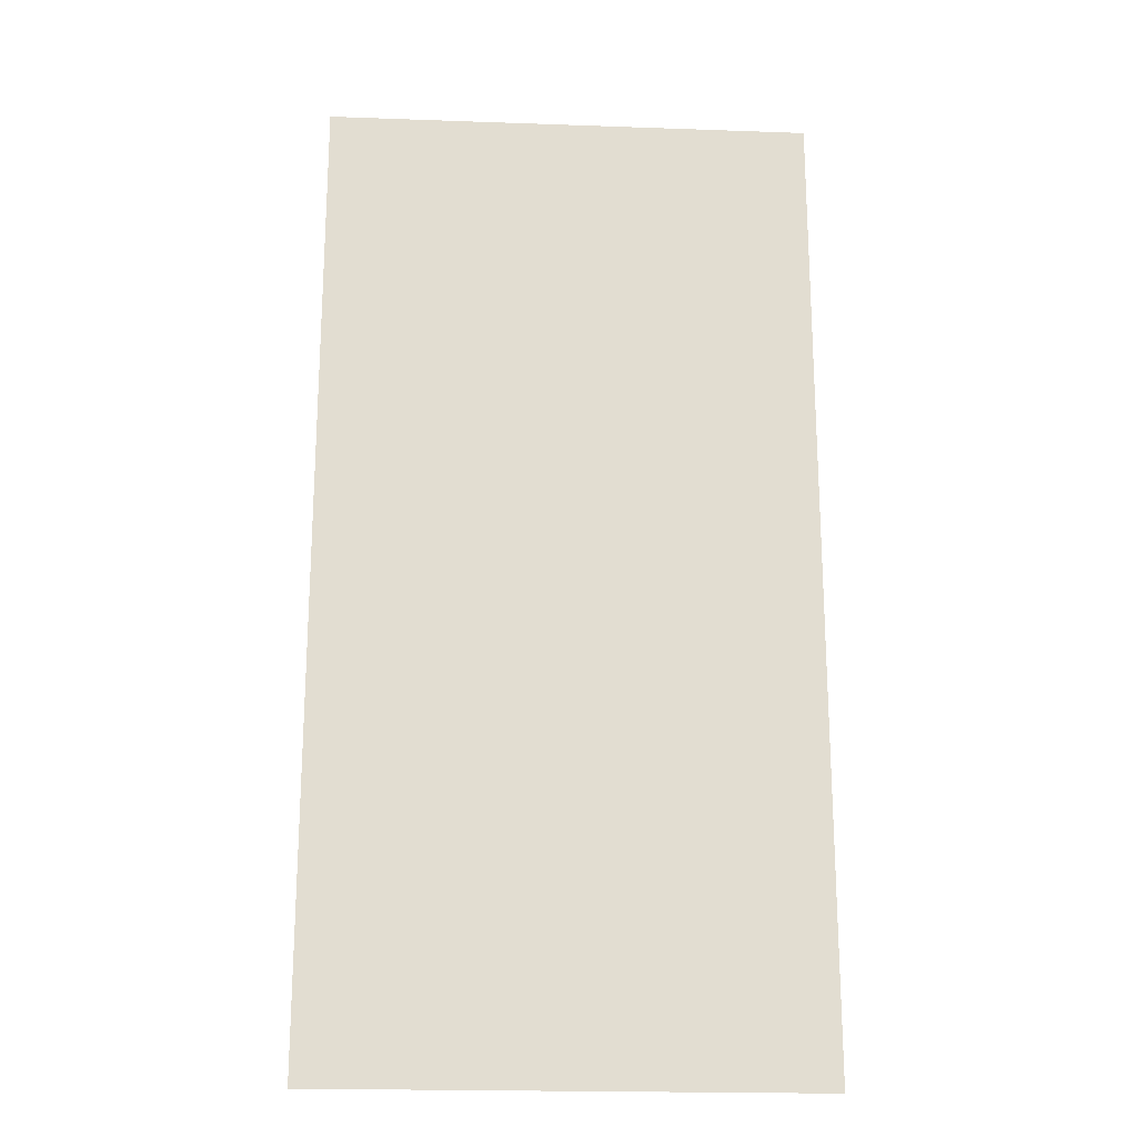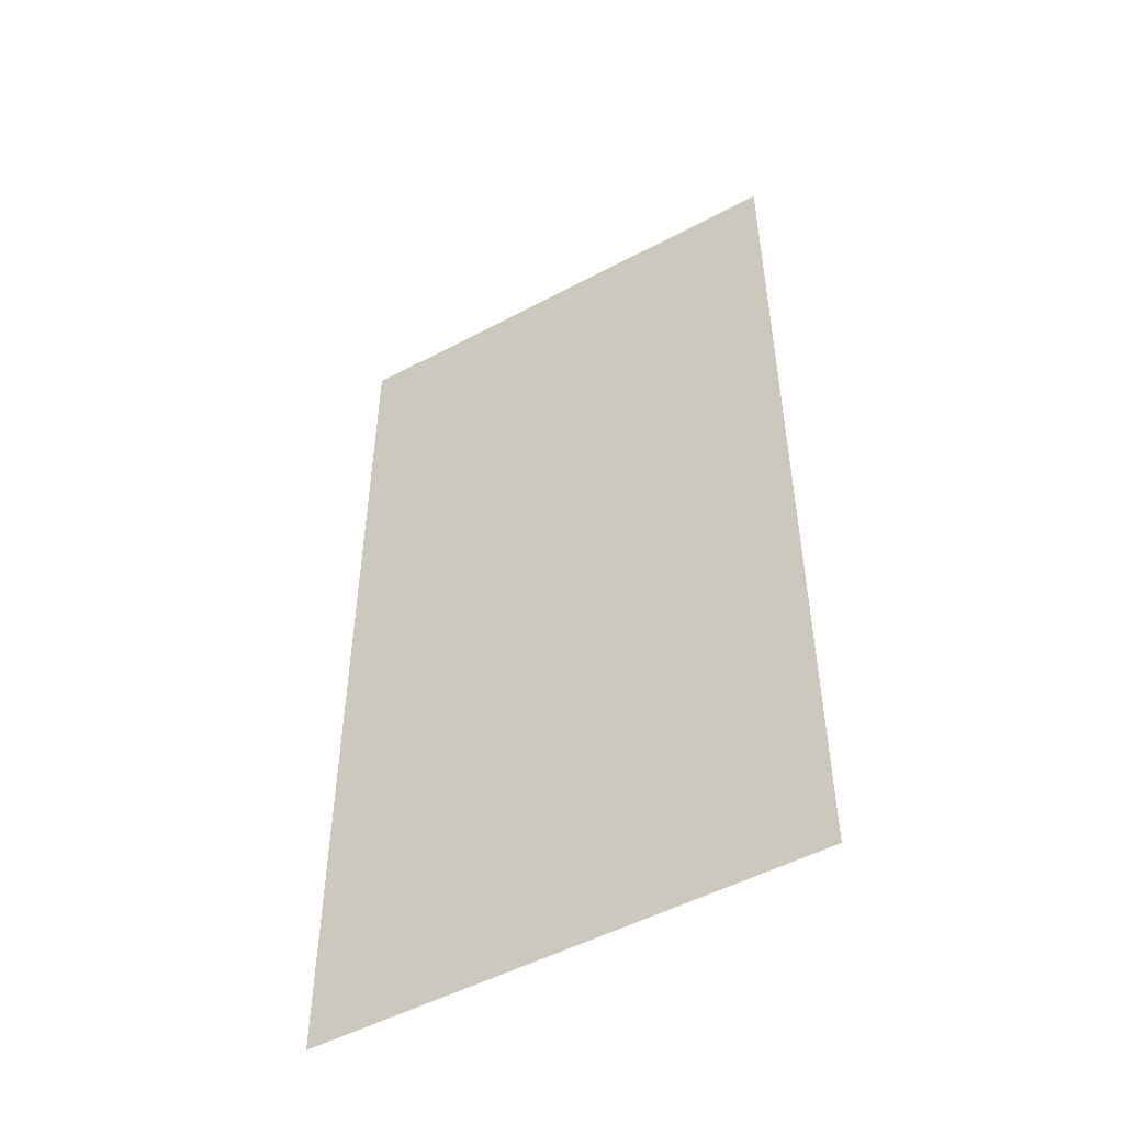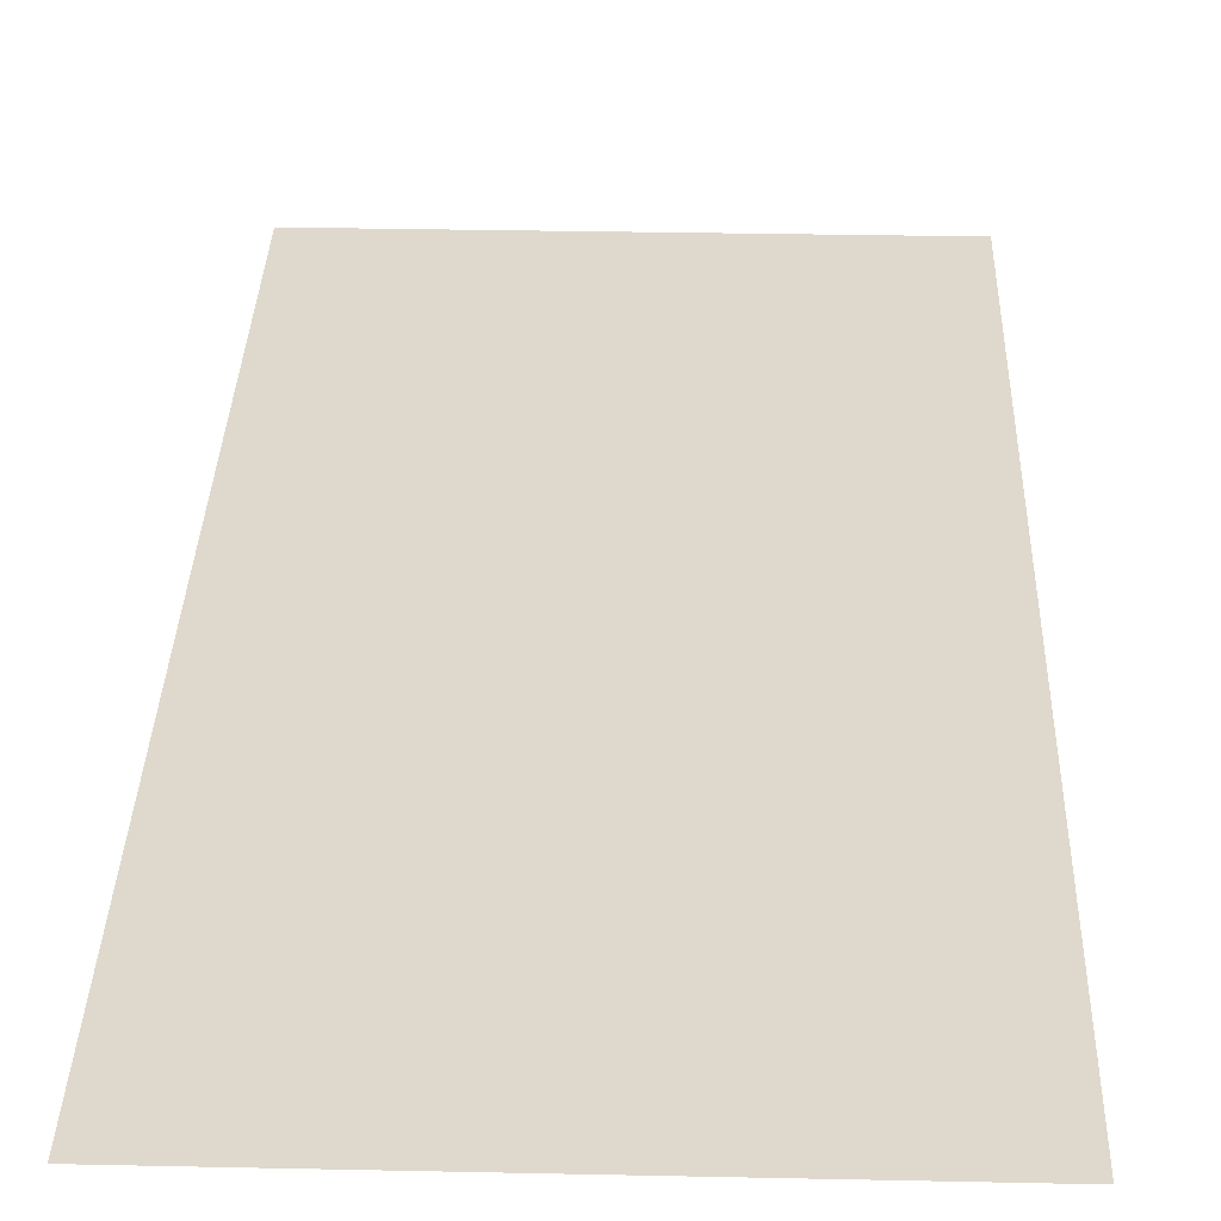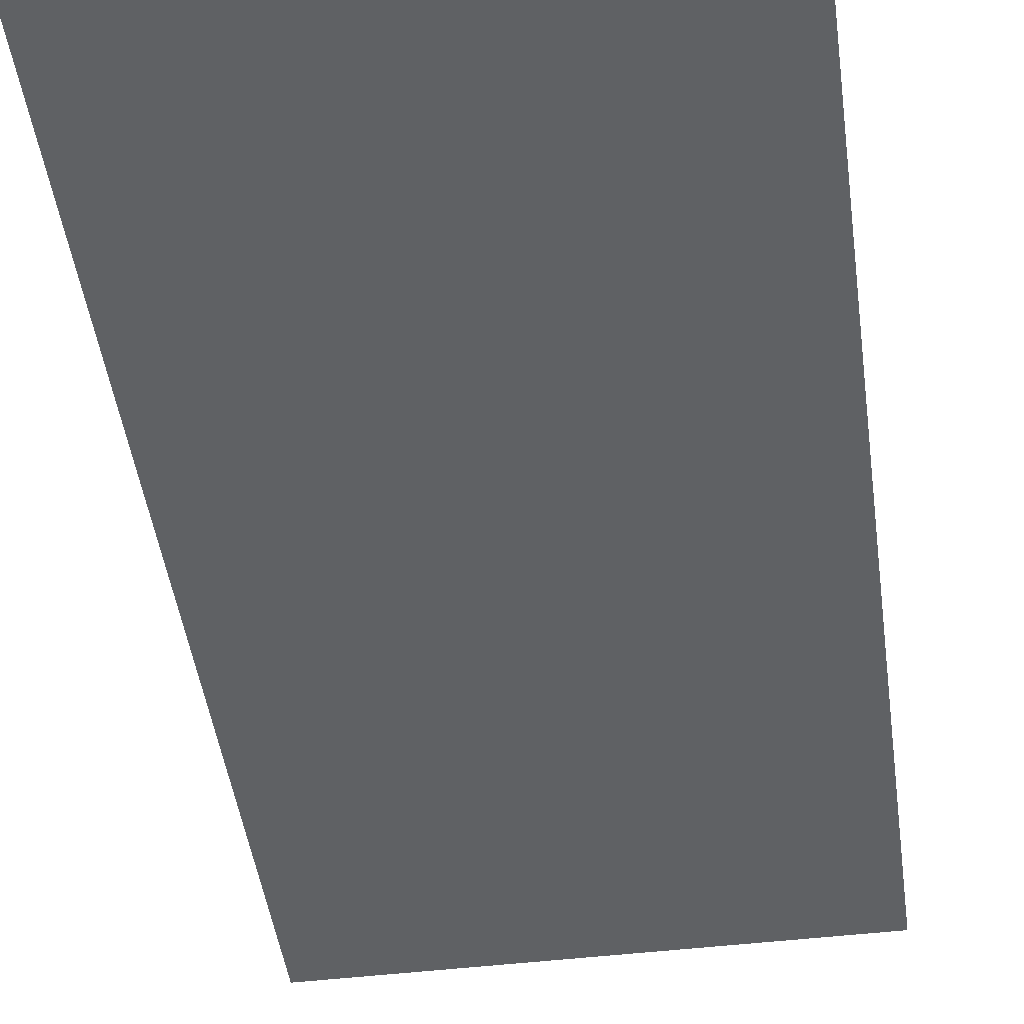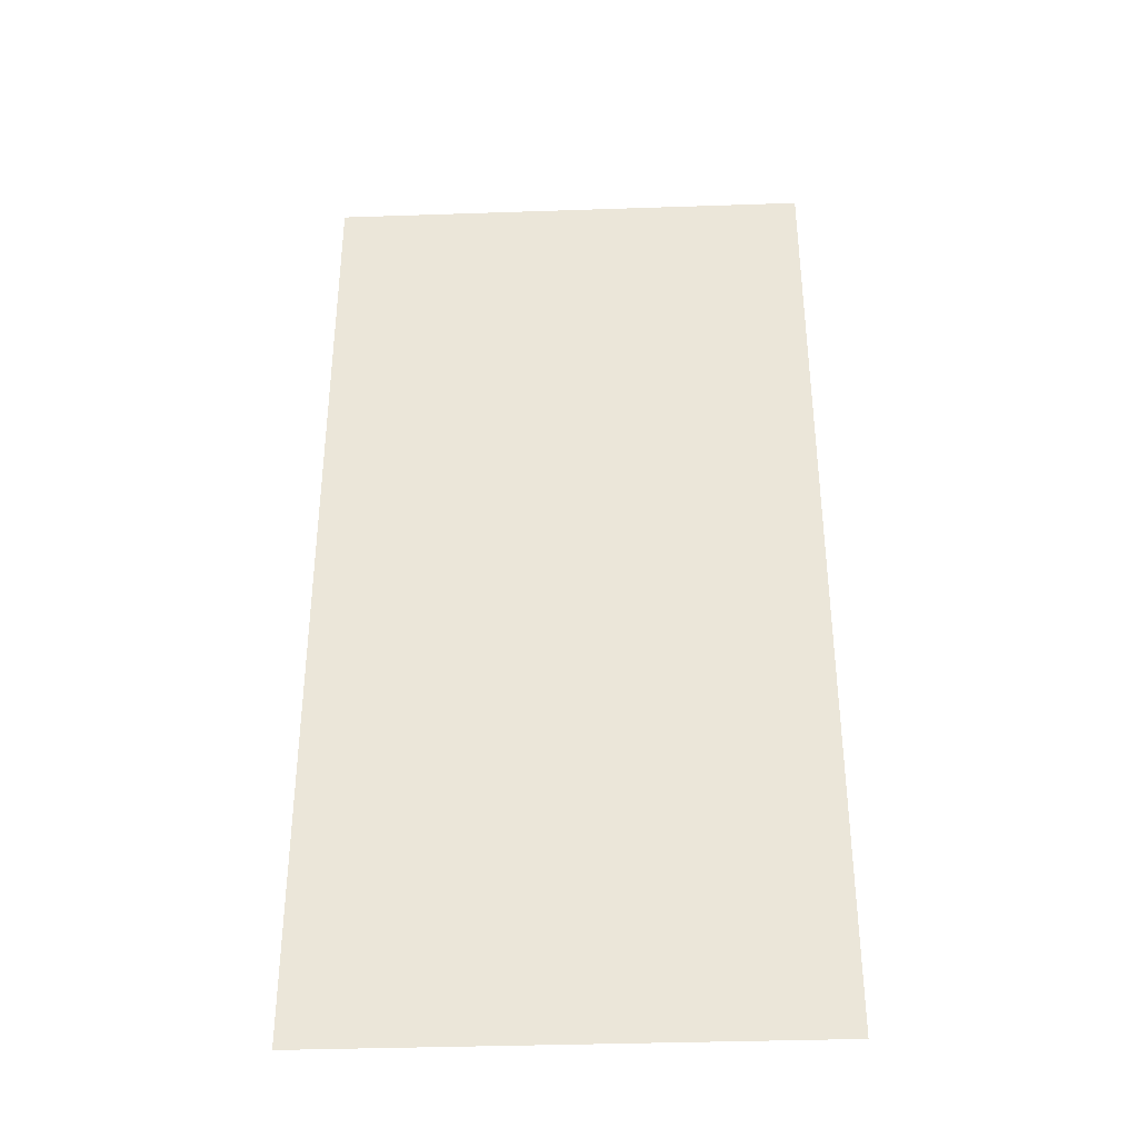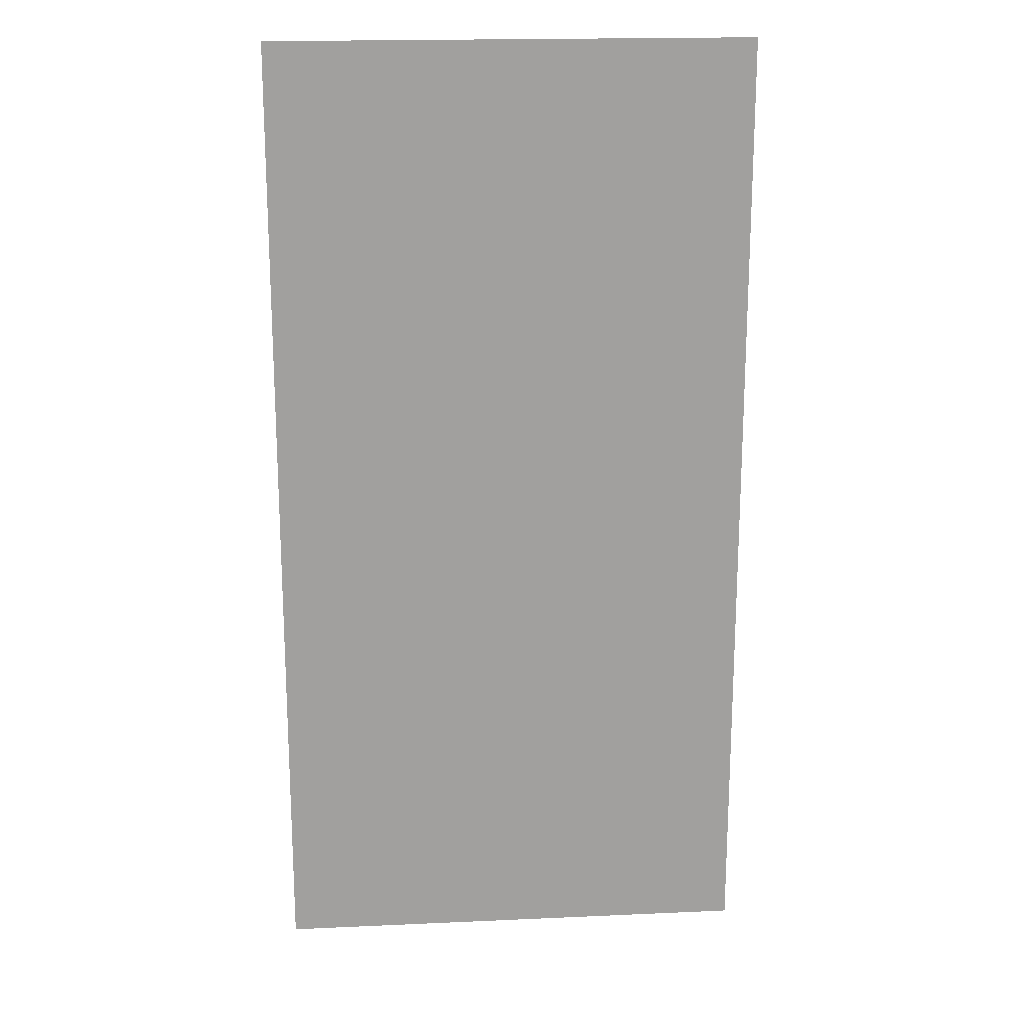
<metadata>
{"format":"obj","ext":"obj","renderer":"f3d","projection":"perspective","resolution":1024,"background":"white","views":[{"elev":-20.7,"azim":-3.7,"up":"+Z"},{"elev":-51.0,"azim":30.2,"up":"+Z"},{"elev":31.9,"azim":1.7,"up":"+Y"},{"elev":-46.3,"azim":7.8,"up":"+Y"},{"elev":-37.2,"azim":-177.5,"up":"+Z"},{"elev":18.6,"azim":175.1,"up":"+Z"}]}
</metadata>
<code>
o basic-6ls-node-1
v 16 1e-06 -32
v -16 -1e-06 -32
v 16 1e-06 32
v -16 -1e-06 32
v -1.8e-05 -0 -32
v 1.8e-05 0 32
v -14 -1e-06 -32
v -14 -1e-06 32
v 14 1e-06 32
v 14 1e-06 -32
v 16 1e-06 28
v 16 1e-06 24
v 16 1e-06 20
v 16 1e-06 16
v 16 1e-06 12
v 16 1e-06 8
v 16 1e-06 4
v 16 1e-06 -9e-06
v 16 1e-06 -4
v 16 1e-06 -8
v 16 1e-06 -12
v 16 1e-06 -16
v 16 1e-06 -20
v 16 1e-06 -24
v 16 1e-06 -28
v -16 -1e-06 -28
v -16 -1e-06 -24
v -16 -1e-06 -20
v -16 -1e-06 -16
v -16 -1e-06 -12
v -16 -1e-06 -8
v -16 -1e-06 -4
v -16 -1e-06 9e-06
v -16 -1e-06 4
v -16 -1e-06 8
v -16 -1e-06 12
v -16 -1e-06 16
v -16 -1e-06 20
v -16 -1e-06 24
v -16 -1e-06 28
v -1.6e-05 -0 -28
v -1.4e-05 -0 -24
v -1.1e-05 -0 -20
v -9e-06 -0 -16
v -7e-06 -0 -12
v -5e-06 -0 -8
v -2e-06 -0 -4
v 0 0 0
v 2e-06 0 4
v 5e-06 0 8
v 7e-06 0 12
v 9e-06 0 16
v 1.1e-05 0 20
v 1.4e-05 0 24
v 1.6e-05 0 28
v -14 -1e-06 -28
v -14 -1e-06 -24
v -14 -1e-06 -20
v -14 -1e-06 -16
v -14 -1e-06 -12
v -14 -1e-06 -8
v -14 -1e-06 -4
v -14 -1e-06 8e-06
v -14 -1e-06 4
v -14 -1e-06 8
v -14 -1e-06 12
v -14 -1e-06 16
v -14 -1e-06 20
v -14 -1e-06 24
v -14 -1e-06 28
v 14 1e-06 -28
v 14 1e-06 -24
v 14 1e-06 -20
v 14 1e-06 -16
v 14 1e-06 -12
v 14 1e-06 -8
v 14 1e-06 -4
v 14 1e-06 -8e-06
v 14 1e-06 4
v 14 1e-06 8
v 14 1e-06 12
v 14 1e-06 16
v 14 1e-06 20
v 14 1e-06 24
v 14 1e-06 28
f 40 8 70
f 85 3 11
f 55 9 85
f 70 6 55
f 7 41 5
f 56 42 41
f 57 43 42
f 58 44 43
f 59 45 44
f 60 46 45
f 61 47 46
f 62 48 47
f 63 49 48
f 64 50 49
f 65 51 50
f 66 52 51
f 67 53 52
f 68 54 53
f 69 55 54
f 5 71 10
f 41 72 71
f 42 73 72
f 43 74 73
f 44 75 74
f 45 76 75
f 46 77 76
f 47 78 77
f 48 79 78
f 49 80 79
f 50 81 80
f 51 82 81
f 52 83 82
f 53 84 83
f 54 85 84
f 10 25 1
f 71 24 25
f 72 23 24
f 73 22 23
f 74 21 22
f 75 20 21
f 76 19 20
f 77 18 19
f 78 17 18
f 79 16 17
f 80 15 16
f 81 14 15
f 82 13 14
f 83 12 13
f 84 11 12
f 2 56 7
f 26 57 56
f 27 58 57
f 28 59 58
f 29 60 59
f 30 61 60
f 31 62 61
f 32 63 62
f 33 64 63
f 34 65 64
f 35 66 65
f 36 67 66
f 37 68 67
f 38 69 68
f 39 70 69
f 40 4 8
f 85 9 3
f 55 6 9
f 70 8 6
f 7 56 41
f 56 57 42
f 57 58 43
f 58 59 44
f 59 60 45
f 60 61 46
f 61 62 47
f 62 63 48
f 63 64 49
f 64 65 50
f 65 66 51
f 66 67 52
f 67 68 53
f 68 69 54
f 69 70 55
f 5 41 71
f 41 42 72
f 42 43 73
f 43 44 74
f 44 45 75
f 45 46 76
f 46 47 77
f 47 48 78
f 48 49 79
f 49 50 80
f 50 51 81
f 51 52 82
f 52 53 83
f 53 54 84
f 54 55 85
f 10 71 25
f 71 72 24
f 72 73 23
f 73 74 22
f 74 75 21
f 75 76 20
f 76 77 19
f 77 78 18
f 78 79 17
f 79 80 16
f 80 81 15
f 81 82 14
f 82 83 13
f 83 84 12
f 84 85 11
f 2 26 56
f 26 27 57
f 27 28 58
f 28 29 59
f 29 30 60
f 30 31 61
f 31 32 62
f 32 33 63
f 33 34 64
f 34 35 65
f 35 36 66
f 36 37 67
f 37 38 68
f 38 39 69
f 39 40 70

</code>
